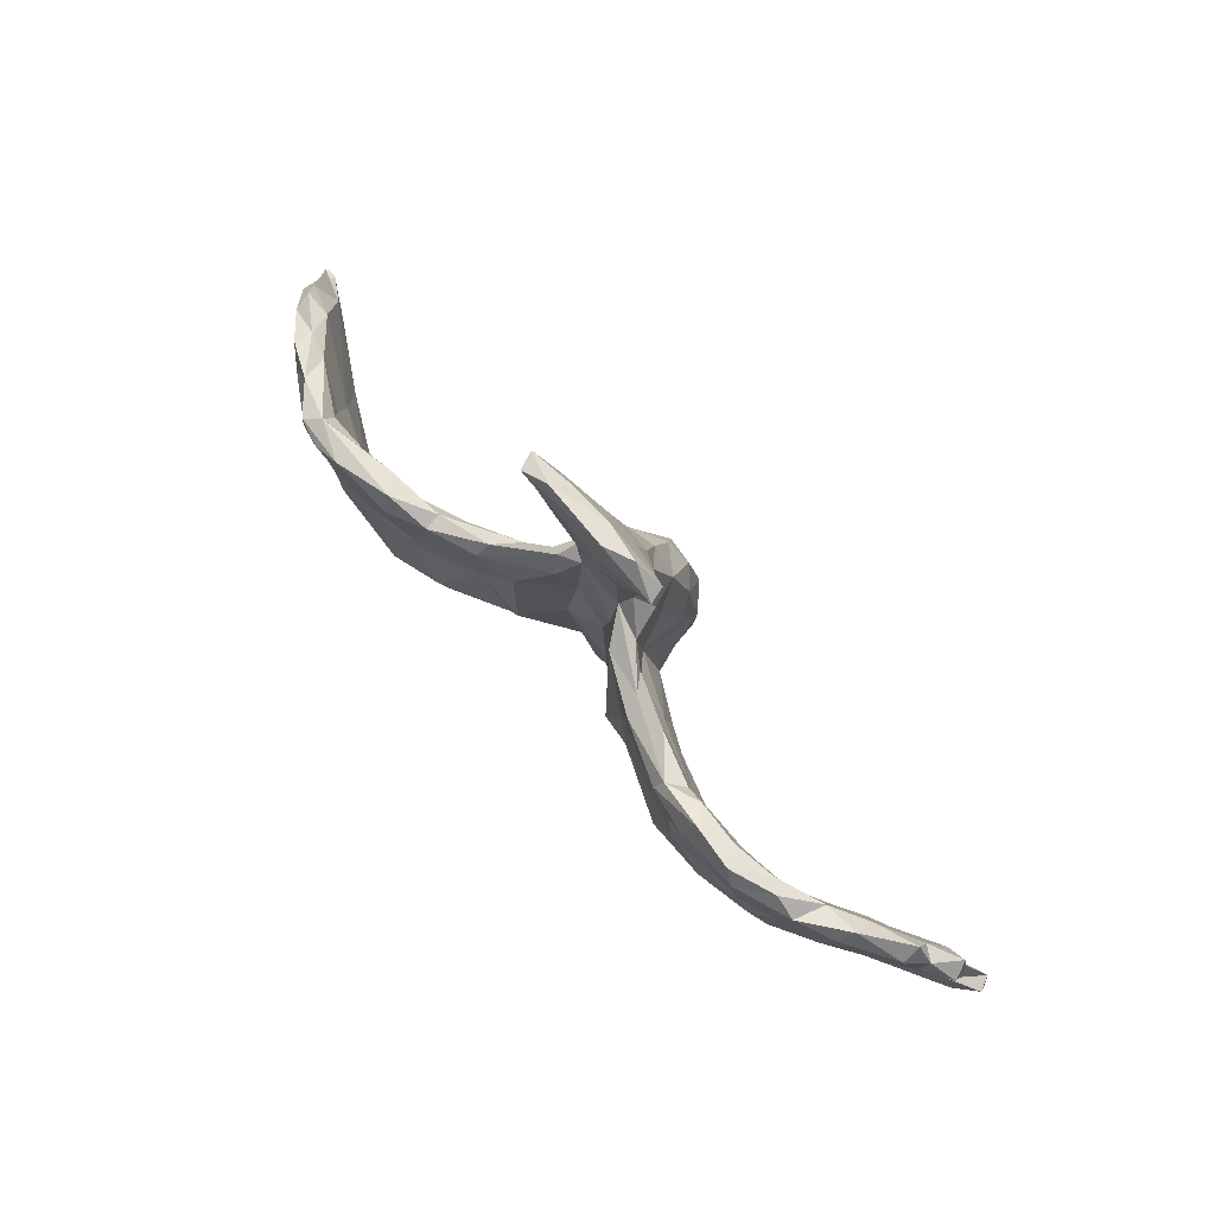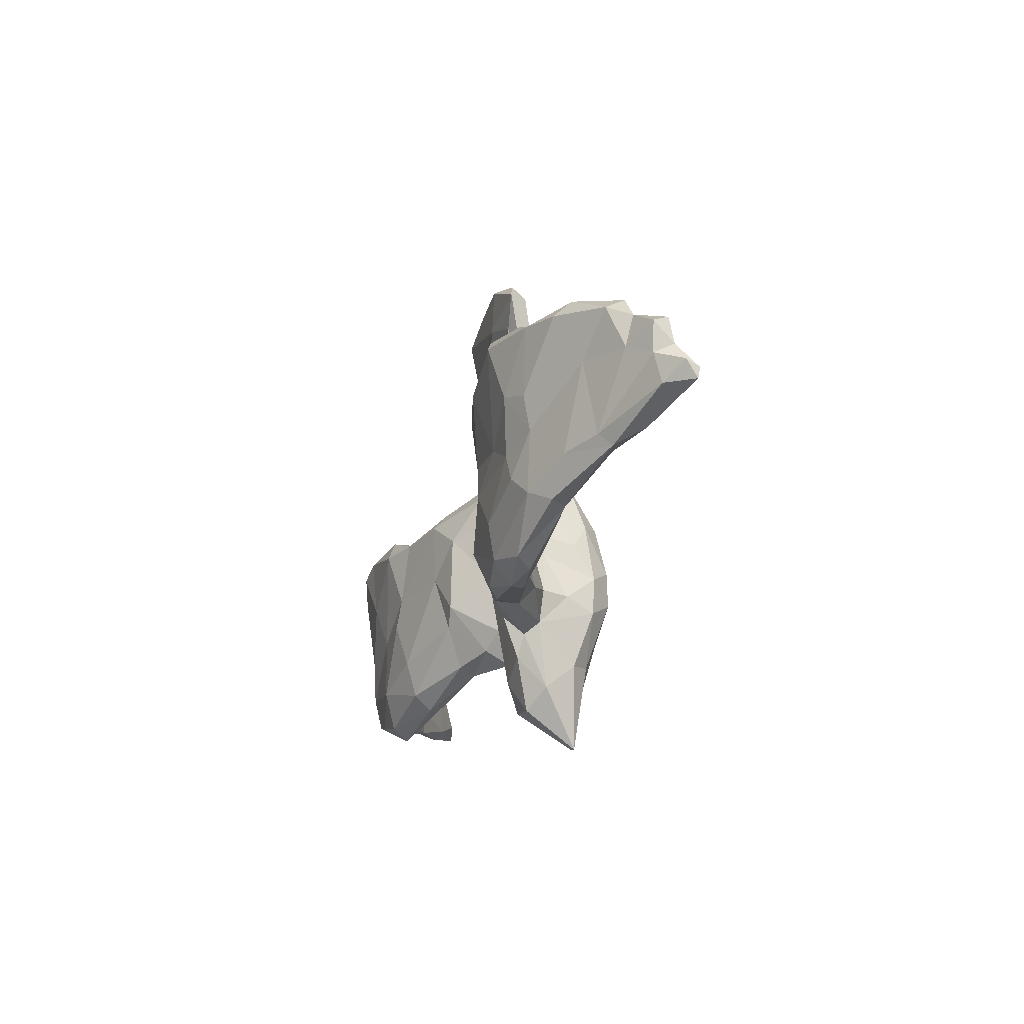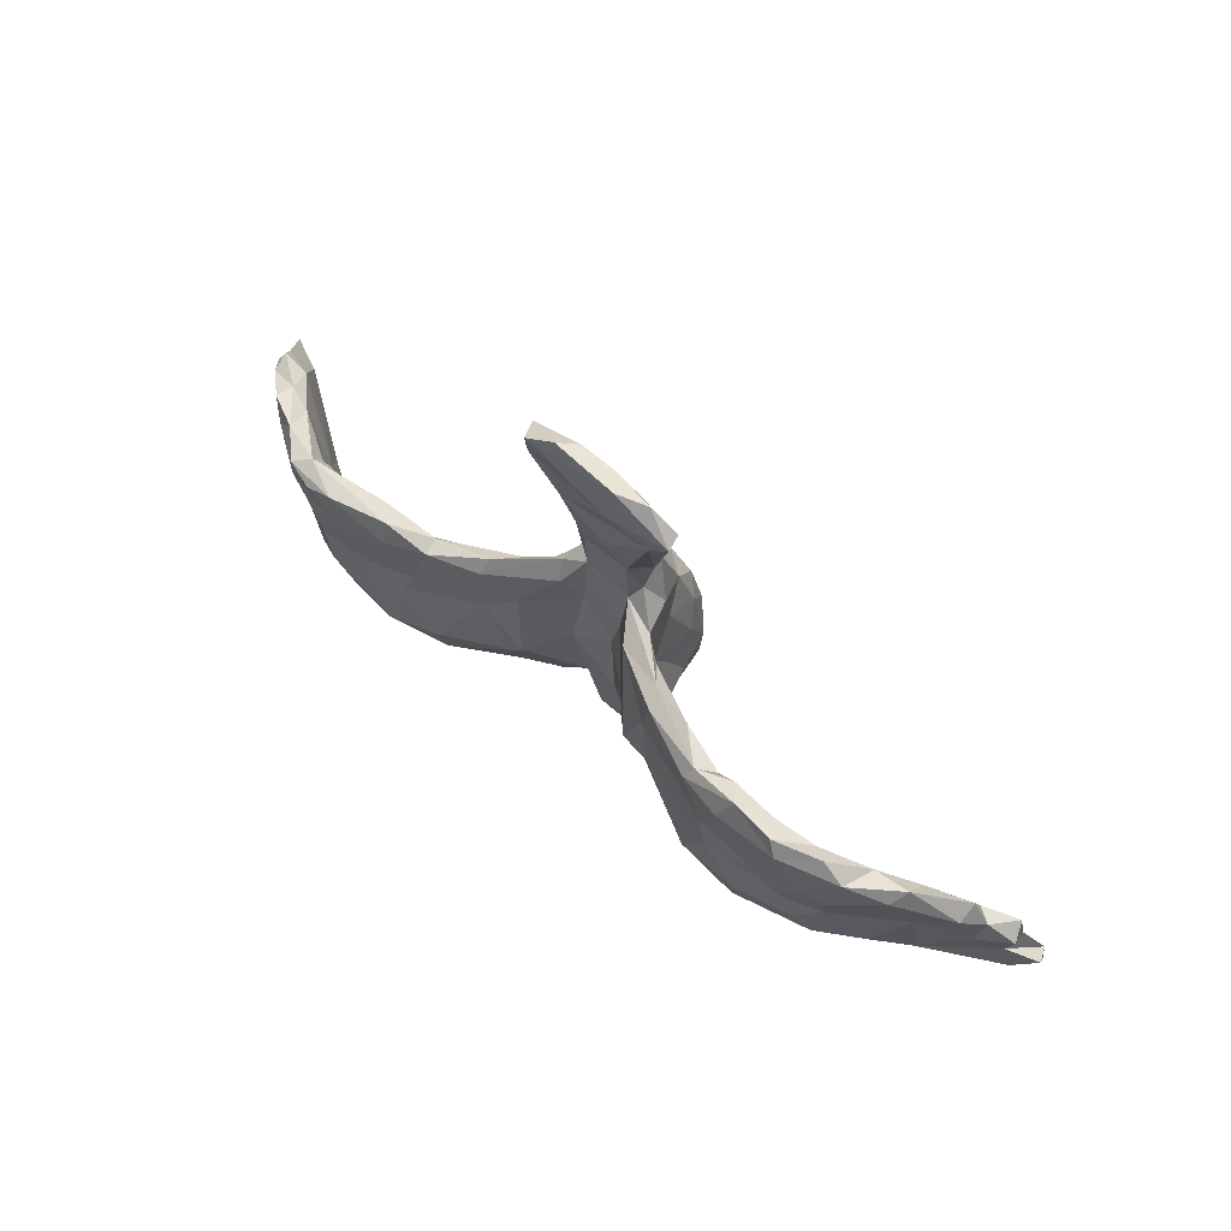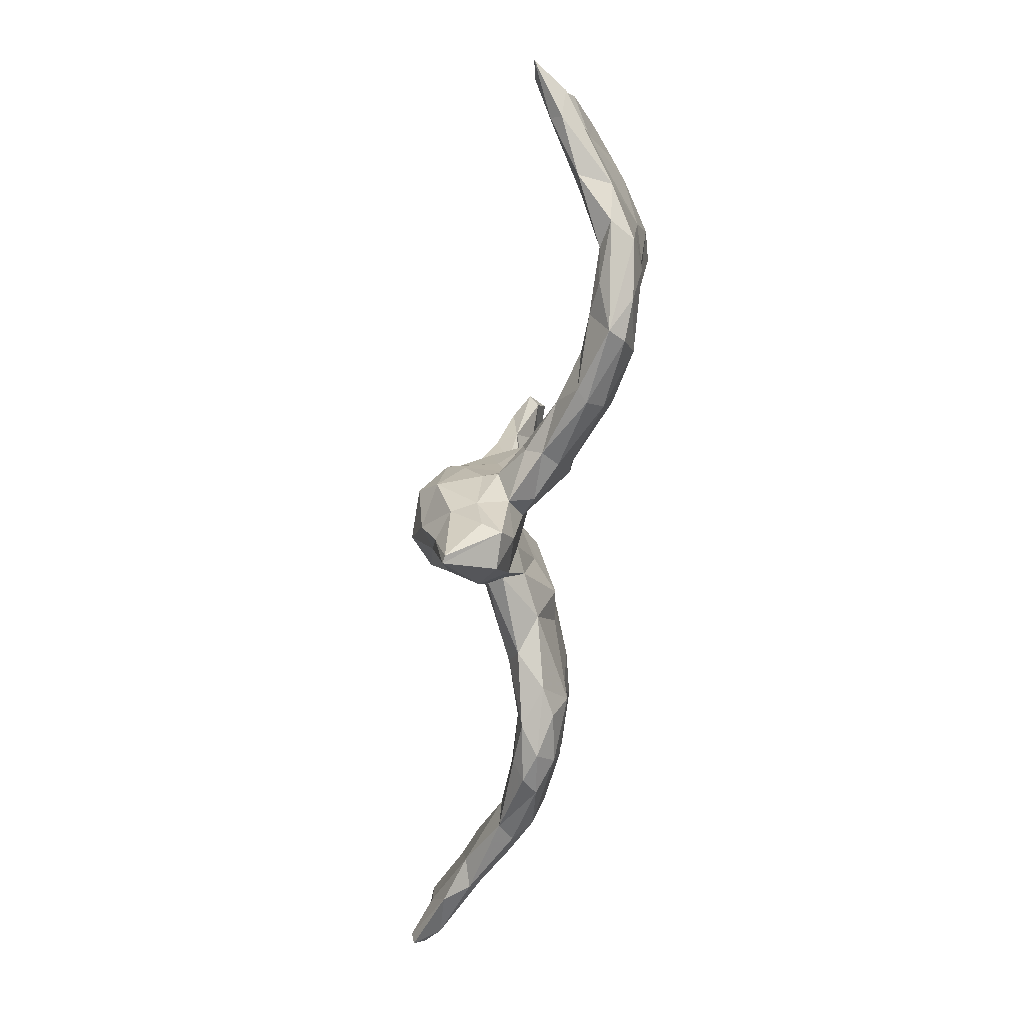
<metadata>
{"format":"obj","ext":"obj","renderer":"f3d","projection":"perspective","resolution":1024,"background":"white","views":[{"elev":71.6,"azim":-132.1,"up":"+Y"},{"elev":-26.5,"azim":-105.6,"up":"+Y"},{"elev":60.7,"azim":-138.0,"up":"+Y"},{"elev":-76.2,"azim":81.1,"up":"+Y"}]}
</metadata>
<code>
v 0.8727 -0.0967 0.1431
v 0.8293 -0.09572 0.07765
v 0.8188 0.02342 0.111
v 0.8231 -0.03795 0.08186
v 0.8409 -0.0758 0.1372
v 0.7834 -0.1307 0.07878
v 0.8312 -0.01904 0.0987
v 0.7759 -0.1122 0.09816
v 0.751 -0.03517 0.01905
v 0.7689 -0.008672 0.0948
v 0.7657 0.08292 0.008187
v 0.8178 0.01849 0.05691
v 0.7722 0.09325 0.04305
v 0.7926 0.05627 0.06786
v 0.7228 0.0792 0.0426
v 0.6858 -0.1525 0.03374
v 0.6503 -0.1066 0.02136
v 0.703 -0.01256 0.04575
v 0.7072 0.1134 -0.04021
v 0.6725 0.09087 -0.0673
v 0.6533 0.1009 -0.02008
v 0.7 0.1116 -0.005925
v 0.5814 0.09699 -0.126
v 0.6783 -0.1423 -0.03089
v 0.634 0.1296 -0.07496
v 0.6175 -0.1924 -0.03664
v 0.5644 -0.1791 -0.02513
v 0.6009 -0.000572 -0.09958
v 0.5763 0.1387 -0.1275
v 0.6028 -0.02305 -0.02567
v 0.5753 0.06008 -0.05933
v 0.5709 -0.1111 -0.02936
v 0.5897 -0.1879 -0.0842
v 0.5947 -0.07459 -0.09271
v 0.5233 0.131 -0.1424
v 0.5506 0.1126 -0.07982
v 0.5253 -0.03779 -0.06012
v 0.4885 -0.2261 -0.09749
v 0.5323 -0.1491 -0.1106
v 0.4705 0.03424 -0.1272
v 0.5398 -0.06041 -0.1139
v 0.5456 0.1526 -0.1046
v 0.4301 -0.2714 -0.06101
v 0.5057 -0.2172 -0.03275
v 0.4753 0.1088 -0.08094
v 0.4439 -0.03788 -0.0549
v 0.3567 0.1131 -0.1277
v 0.3642 0.1524 -0.1127
v 0.4718 0.1463 -0.138
v 0.4336 -0.05406 -0.1098
v 0.4446 -0.2044 -0.02515
v 0.3538 -0.1012 -0.03413
v 0.3113 -0.2455 -0.02382
v 0.4005 0.1358 -0.07639
v 0.3468 -0.05181 -0.1077
v 0.3258 0.001779 -0.1027
v 0.3538 0.06979 -0.05972
v 0.3726 -0.1947 -0.02212
v 0.3874 -0.188 -0.1175
v 0.413 -0.2528 -0.09336
v 0.2932 0.1206 -0.06525
v 0.2886 0.1141 -0.0971
v 0.2442 0.03914 -0.02092
v 0.2905 -0.251 -0.04403
v 0.2012 -0.000458 -0.06028
v 0.2745 -0.1935 0.006931
v 0.1781 -0.2123 0.01899
v 0.2843 -0.2246 -0.07738
v 0.254 0.105 -0.03471
v 0.1727 -0.1409 0.0523
v 0.2828 -0.1566 -0.09708
v 0.1953 0.1169 -0.06585
v 0.1347 0.06351 -0.04022
v 0.1873 0.1446 -0.04235
v 0.1582 0.1226 0.007671
v 0.1729 -0.1838 0.04986
v 0.1487 -0.1249 -0.04235
v 0.1581 0.4635 0.03219
v 0.1419 0.4573 0.01221
v 0.1408 0.01569 0.02609
v 0.1594 -0.2041 -0.01404
v 0.2213 -0.05098 0.00729
v 0.07298 0.5612 0.001607
v 0.0891 0.1742 0.02354
v 0.1147 0.1373 0.03576
v 0.146 0.5168 0.03063
v 0.1025 -0.1416 0.1196
v 0.09698 0.3275 0.05216
v 0.08522 -0.194 0.01907
v 0.09772 -0.07346 0.1547
v 0.09179 -0.02507 0.07231
v 0.1167 0.4267 0.0623
v 0.08773 0.05247 0.08971
v 0.1131 -0.1528 0.09165
v 0.08081 -0.01254 0.1877
v 0.04457 -0.1658 0.03388
v 0.1249 -0.08936 -0.04526
v 0.07564 0.1393 0.00543
v 0.0744 -0.2472 0.1244
v 0.0799 0.1565 0.103
v 0.07538 0.3122 0.09094
v 0.04697 0.0851 0.0314
v 0.1295 0.5247 -0.005714
v 0.08064 -0.2216 0.06624
v 0.06496 0.2168 0.06471
v 0.06213 -0.03607 0.01609
v 0.04901 0.2283 0.1231
v 0.05895 0.1155 0.1604
v 0.058 -0.3307 0.1119
v 0.02562 0.007637 0.2269
v 0.05452 -0.2619 0.17
v 0.07842 -0.1645 0.202
v 0.04419 0.5521 0.03063
v 0.01394 0.3228 0.1039
v 0.05019 -0.1229 0.2338
v 0.04844 -0.3359 0.07412
v 0.000567 -0.1975 0.2186
v 0.007311 -0.3033 0.1898
v 0.04479 0.1948 0.0391
v 0.00185 0.09374 0.1978
v 0.01051 -0.4124 0.1694
v -0.01962 -0.1542 0.03376
v -0.00961 0.3421 0.01695
v -0.02244 -0.2549 0.1922
v 0.04338 0.2804 0.03314
v 0.02713 -0.2833 0.04839
v -0.03627 0.09544 0.02949
v -0.01591 -0.3519 0.07351
v -0.002937 -0.4162 0.1716
v -0.0427 0.2763 0.03596
v -0.008353 0.177 0.1529
v -0.01573 0.01202 0.03037
v 0.08045 0.3927 0.01576
v -0.04758 -0.05949 0.2304
v -0.03485 0.03821 0.2122
v -0.04546 -0.2557 0.04681
v -0.0316 0.2763 0.1127
v -0.02655 0.5432 0.0341
v -0.05132 0.4188 0.07096
v -0.05296 0.2351 0.1099
v -0.05551 0.1167 0.1541
v -0.03545 0.4723 -0.003719
v 0.0175 0.4302 0.07188
v -0.04044 -0.126 0.2346
v -0.07034 -0.03594 -0.007827
v -0.05916 0.207 0.05944
v -0.08178 0.2962 0.06083
v -0.05713 -0.2669 0.1571
v -0.04289 0.1786 0.04037
v -0.06814 -0.2164 0.05428
v -0.05913 -0.3157 0.1004
v -0.05116 0.5571 -0.00405
v -0.07113 0.02537 0.1801
v -0.07894 -0.1617 0.1905
v -0.08268 0.152 0.08923
v -0.1092 0.4383 0.01074
v -0.07823 0.07397 0.1061
v -0.08555 -0.09204 0.1918
v -0.1027 0.3764 0.06675
v -0.08722 -0.05253 0.08937
v -0.08832 -0.02339 0.1523
v -0.1027 0.5445 0.02052
v -0.1089 -0.1379 0.08158
v -0.09128 -0.1374 0.1352
v -0.0889 -0.006672 0.05715
v -0.06303 -0.1833 0.01422
v -0.1031 0.1502 0.02627
v -0.1191 -0.07564 -0.05662
v -0.084 0.1426 -0.01748
v -0.1549 0.4939 0.004188
v -0.08855 -0.1967 0.07899
v -0.1455 0.4919 0.03663
v -0.1864 -0.1702 0.04182
v -0.1975 -0.05273 0.01069
v -0.1638 0.03729 -0.05937
v -0.1416 0.1258 0.000607
v -0.1415 -0.1871 -0.02403
v -0.2096 -0.2183 0.003306
v -0.1339 0.02969 0.01099
v -0.1792 -0.06953 -0.06509
v -0.1877 0.1252 -0.07008
v -0.1718 0.1424 -0.03464
v -0.2401 -0.175 0.01587
v -0.3079 0.1226 -0.09831
v -0.297 0.09861 -0.1125
v -0.2394 0.09849 -0.03549
v -0.3212 -0.04231 -0.04053
v -0.2641 -0.2396 -0.05326
v -0.3148 -0.2403 -0.08055
v -0.3427 -0.2489 -0.02459
v -0.3342 -0.01736 -0.1096
v -0.3374 0.1015 -0.06997
v -0.2994 -0.1729 -0.107
v -0.3918 -0.06909 -0.04142
v -0.3896 -0.2695 -0.06098
v -0.4174 -0.1675 -0.1108
v -0.406 -0.2311 -0.09728
v -0.3476 -0.08243 -0.112
v -0.3428 -0.1818 -0.01731
v -0.4052 0.1559 -0.1148
v -0.4457 -0.2595 -0.04292
v -0.4213 -0.2303 -0.02058
v -0.3755 0.1353 -0.07768
v -0.4609 0.1414 -0.0861
v -0.5045 -0.07791 -0.1027
v -0.3808 0.1054 -0.1318
v -0.5162 -0.02614 -0.05032
v -0.4494 0.06425 -0.06692
v -0.4418 -0.03505 -0.1089
v -0.4698 -0.2495 -0.07201
v -0.4858 0.1602 -0.1259
v -0.5409 0.1267 -0.0729
v -0.4393 -0.1681 -0.02161
v -0.5052 0.1341 -0.1368
v -0.5243 -0.1307 -0.09942
v -0.5375 0.02094 -0.1151
v -0.5624 -0.1723 -0.08077
v -0.5697 0.1502 -0.09497
v -0.5681 -0.01187 -0.03813
v -0.5865 0.001624 -0.0942
v -0.5428 -0.1354 -0.01689
v -0.6993 -0.04935 0.03904
v -0.5813 -0.0624 -0.08147
v -0.5921 -0.1948 -0.04589
v -0.6298 0.1184 -0.04064
v -0.6124 0.1222 -0.0982
v -0.7105 0.009032 -0.02626
v -0.5707 -0.1944 -0.01616
v -0.6797 0.03119 0.01311
v -0.6496 -0.1373 -0.04233
v -0.6981 0.0944 0.000143
v -0.7253 -0.1515 0.01949
v -0.6754 -0.1353 0.03484
v -0.6973 0.1336 -0.03893
v -0.6825 0.1084 -0.06777
v -0.7788 0.05512 0.04907
v -0.7143 -0.1286 -0.003714
v -0.7966 -0.004003 0.0206
v -0.7781 0.07905 -0.006368
v -0.805 -0.005416 0.08457
v -0.7784 0.09813 0.02799
v -0.7989 -0.07209 0.08568
v -0.8077 0.05253 0.03197
v -0.8549 0.01736 0.0495
v -0.8538 -0.09916 0.06115
v -0.7681 -0.1338 0.06481
v -0.8467 -0.01705 0.08782
v -0.8392 -0.03495 0.05271
v -0.8407 0.03677 0.08092
v -0.8805 -0.07584 0.1163
v -0.8874 -0.102 0.1095
v -0.8932 -0.07132 0.08783
f 140 146 155
f 91 93 95
f 158 160 164
f 131 140 141
f 141 140 155
f 93 100 108
f 157 141 155
f 93 108 95
f 153 141 157
f 153 157 161
f 161 160 158
f 87 90 112
f 99 87 112
f 154 158 164
f 111 99 112
f 111 112 117
f 148 124 154
f 118 111 117
f 118 117 124
f 121 111 118
f 121 118 129
f 129 118 124
f 148 129 124
f 108 107 131
f 120 108 131
f 120 131 141
f 95 108 110
f 110 108 120
f 135 120 141
f 135 141 153
f 110 120 135
f 134 110 135
f 158 153 161
f 115 95 110
f 134 135 153
f 134 153 158
f 112 90 95
f 112 95 115
f 144 115 134
f 115 110 134
f 144 134 158
f 117 112 115
f 115 144 117
f 124 117 144
f 124 144 154
f 154 144 158
f 180 193 198
f 50 59 55
f 39 59 50
f 41 39 50
f 41 34 39
f 209 198 205
f 209 191 198
f 50 55 56
f 40 41 50
f 28 34 41
f 206 191 209
f 50 56 47
f 40 50 47
f 23 28 41
f 214 206 209
f 23 40 35
f 23 41 40
f 49 47 48
f 49 40 47
f 49 35 40
f 29 35 49
f 29 23 35
f 42 29 49
f 25 23 29
f 19 20 25
f 218 211 214
f 212 211 218
f 204 211 212
f 204 200 211
f 195 210 197
f 189 195 197
f 60 64 68
f 60 43 64
f 38 43 60
f 38 33 43
f 197 210 217
f 196 197 217
f 193 197 196
f 193 189 197
f 59 60 68
f 59 68 71
f 59 38 60
f 39 38 59
f 39 33 38
f 33 26 43
f 196 217 215
f 198 193 196
f 33 39 34
f 34 24 33
f 205 196 215
f 205 198 196
f 55 59 71
f 228 221 233
f 213 207 221
f 187 213 199
f 199 183 187
f 145 122 166
f 97 89 96
f 77 89 97
f 76 66 70
f 66 82 70
f 52 82 66
f 16 17 27
f 238 227 237
f 228 233 232
f 17 10 18
f 82 63 80
f 82 80 91
f 82 91 94
f 222 219 229
f 238 248 244
f 4 2 9
f 10 17 8
f 94 70 82
f 106 122 132
f 163 165 174
f 163 174 173
f 237 245 248
f 238 237 248
f 24 6 16
f 6 8 16
f 16 8 17
f 106 96 122
f 173 174 183
f 232 233 246
f 237 232 245
f 245 232 246
f 2 6 24
f 221 219 222
f 221 207 219
f 213 194 207
f 187 194 213
f 183 174 187
f 145 166 168
f 132 122 145
f 106 97 96
f 17 30 32
f 9 2 24
f 187 192 194
f 194 192 208
f 187 179 186
f 27 17 32
f 174 179 187
f 73 97 106
f 52 63 82
f 52 57 63
f 17 18 30
f 207 212 219
f 207 208 212
f 194 208 207
f 187 186 192
f 169 168 175
f 127 168 169
f 127 145 168
f 30 21 31
f 30 15 21
f 19 9 20
f 19 11 9
f 12 9 11
f 235 227 239
f 219 225 229
f 219 212 225
f 208 203 204
f 203 208 192
f 179 176 186
f 181 169 175
f 98 73 102
f 63 57 69
f 234 235 239
f 235 220 227
f 57 61 69
f 31 21 36
f 234 226 235
f 225 226 234
f 231 225 234
f 218 226 225
f 212 218 225
f 151 171 150
f 113 86 83
f 148 154 171
f 171 164 163
f 151 148 171
f 99 111 109
f 109 111 121
f 109 121 116
f 151 129 148
f 116 121 129
f 172 138 162
f 92 86 113
f 92 113 143
f 143 113 138
f 143 138 139
f 139 138 172
f 78 86 92
f 139 172 159
f 101 88 92
f 101 92 143
f 101 143 114
f 114 143 139
f 114 139 137
f 159 137 139
f 105 101 107
f 107 101 114
f 131 107 114
f 131 114 137
f 140 137 159
f 147 140 159
f 100 105 107
f 131 137 140
f 108 100 107
f 208 204 212
f 186 182 184
f 182 181 184
f 186 176 182
f 169 181 182
f 72 73 98
f 61 74 75
f 69 61 75
f 21 22 25
f 210 228 224
f 210 201 228
f 201 202 228
f 190 202 201
f 195 190 201
f 188 190 195
f 189 188 195
f 188 178 190
f 64 67 81
f 61 62 74
f 22 19 25
f 210 195 201
f 142 156 170
f 78 79 103
f 172 162 170
f 162 152 170
f 152 142 170
f 138 152 162
f 152 103 142
f 138 83 152
f 83 103 152
f 138 113 83
f 86 103 83
f 86 78 103
f 128 116 129
f 136 128 151
f 128 129 151
f 116 126 104
f 116 99 109
f 104 99 116
f 150 136 151
f 171 163 173
f 94 99 104
f 76 94 104
f 76 70 94
f 96 104 126
f 96 89 104
f 222 236 240
f 91 85 93
f 3 14 10
f 3 7 14
f 236 241 243
f 93 85 100
f 157 155 167
f 155 146 167
f 85 84 100
f 146 149 167
f 94 91 87
f 160 165 163
f 222 242 233
f 249 236 243
f 249 243 244
f 249 244 247
f 7 3 10
f 90 91 95
f 165 161 157
f 165 160 161
f 222 240 242
f 240 236 249
f 242 240 247
f 240 249 247
f 250 247 248
f 244 248 247
f 1 2 4
f 1 4 5
f 5 4 7
f 5 7 10
f 8 5 10
f 91 90 87
f 242 247 250
f 246 242 250
f 248 252 250
f 248 245 252
f 250 252 251
f 2 1 6
f 1 8 6
f 8 1 5
f 160 163 164
f 246 233 242
f 246 250 251
f 246 251 245
f 245 251 252
f 94 87 99
f 171 154 164
f 146 140 147
f 130 149 146
f 130 119 149
f 84 98 119
f 105 84 119
f 100 84 105
f 130 146 147
f 165 179 174
f 125 119 130
f 88 119 125
f 88 105 119
f 133 88 125
f 88 101 105
f 123 125 130
f 133 125 123
f 170 147 159
f 156 130 147
f 79 88 133
f 88 78 92
f 170 159 172
f 170 156 147
f 123 130 156
f 142 133 156
f 156 133 123
f 79 133 142
f 78 88 79
f 103 79 142
f 222 229 236
f 14 7 12
f 165 157 167
f 119 127 149
f 98 102 119
f 12 4 9
f 7 4 12
f 238 244 243
f 227 238 239
f 132 145 127
f 102 106 132
f 80 85 91
f 10 15 18
f 10 14 15
f 11 14 12
f 239 238 243
f 241 239 243
f 236 231 241
f 241 234 239
f 241 231 234
f 236 229 231
f 229 225 231
f 165 167 179
f 102 132 127
f 80 75 85
f 80 63 75
f 63 69 75
f 22 21 15
f 15 13 22
f 13 11 22
f 14 13 15
f 14 11 13
f 167 182 176
f 179 167 176
f 167 149 182
f 149 169 182
f 149 127 169
f 119 102 127
f 84 72 98
f 73 106 102
f 18 15 30
f 22 11 19
f 43 53 64
f 51 58 53
f 43 51 53
f 43 44 51
f 42 49 48
f 25 20 23
f 21 25 42
f 36 21 42
f 25 29 42
f 36 42 45
f 45 42 54
f 42 48 54
f 57 54 61
f 54 48 61
f 61 48 62
f 48 47 62
f 62 72 74
f 181 185 184
f 186 184 192
f 192 184 203
f 203 184 200
f 184 185 200
f 200 185 206
f 200 206 214
f 203 200 204
f 200 214 211
f 218 214 226
f 214 216 226
f 47 56 62
f 62 56 72
f 72 56 65
f 175 185 181
f 185 191 206
f 217 210 224
f 193 188 189
f 177 188 193
f 68 64 81
f 53 58 66
f 44 27 51
f 43 26 44
f 26 27 44
f 24 26 33
f 180 177 193
f 168 166 177
f 68 81 77
f 71 68 77
f 58 51 52
f 51 27 46
f 27 37 46
f 32 37 27
f 223 230 227
f 223 217 230
f 223 215 217
f 223 205 215
f 180 168 177
f 97 65 77
f 65 71 77
f 51 46 52
f 220 223 227
f 180 198 191
f 175 180 191
f 65 55 71
f 52 46 57
f 30 37 32
f 9 24 28
f 220 216 223
f 216 205 223
f 216 214 209
f 185 175 191
f 168 180 175
f 65 97 73
f 73 72 65
f 56 55 65
f 46 54 57
f 46 45 54
f 37 36 46
f 37 31 36
f 30 31 37
f 23 20 28
f 20 9 28
f 226 220 235
f 216 220 226
f 46 36 45
f 216 209 205
f 28 24 34
f 75 84 85
f 75 74 84
f 74 72 84
f 126 116 128
f 217 224 230
f 26 16 27
f 64 53 67
f 227 230 237
f 58 52 66
f 77 81 89
f 221 222 233
f 230 224 232
f 224 228 232
f 230 232 237
f 24 16 26
f 67 53 66
f 67 66 76
f 81 67 89
f 89 67 104
f 67 76 104
f 96 126 122
f 122 136 166
f 166 150 177
f 177 150 178
f 150 171 178
f 171 173 178
f 177 178 188
f 178 173 183
f 178 183 190
f 190 183 199
f 190 199 202
f 199 213 202
f 202 213 228
f 213 221 228
f 122 126 136
f 166 136 150
f 126 128 136

</code>
